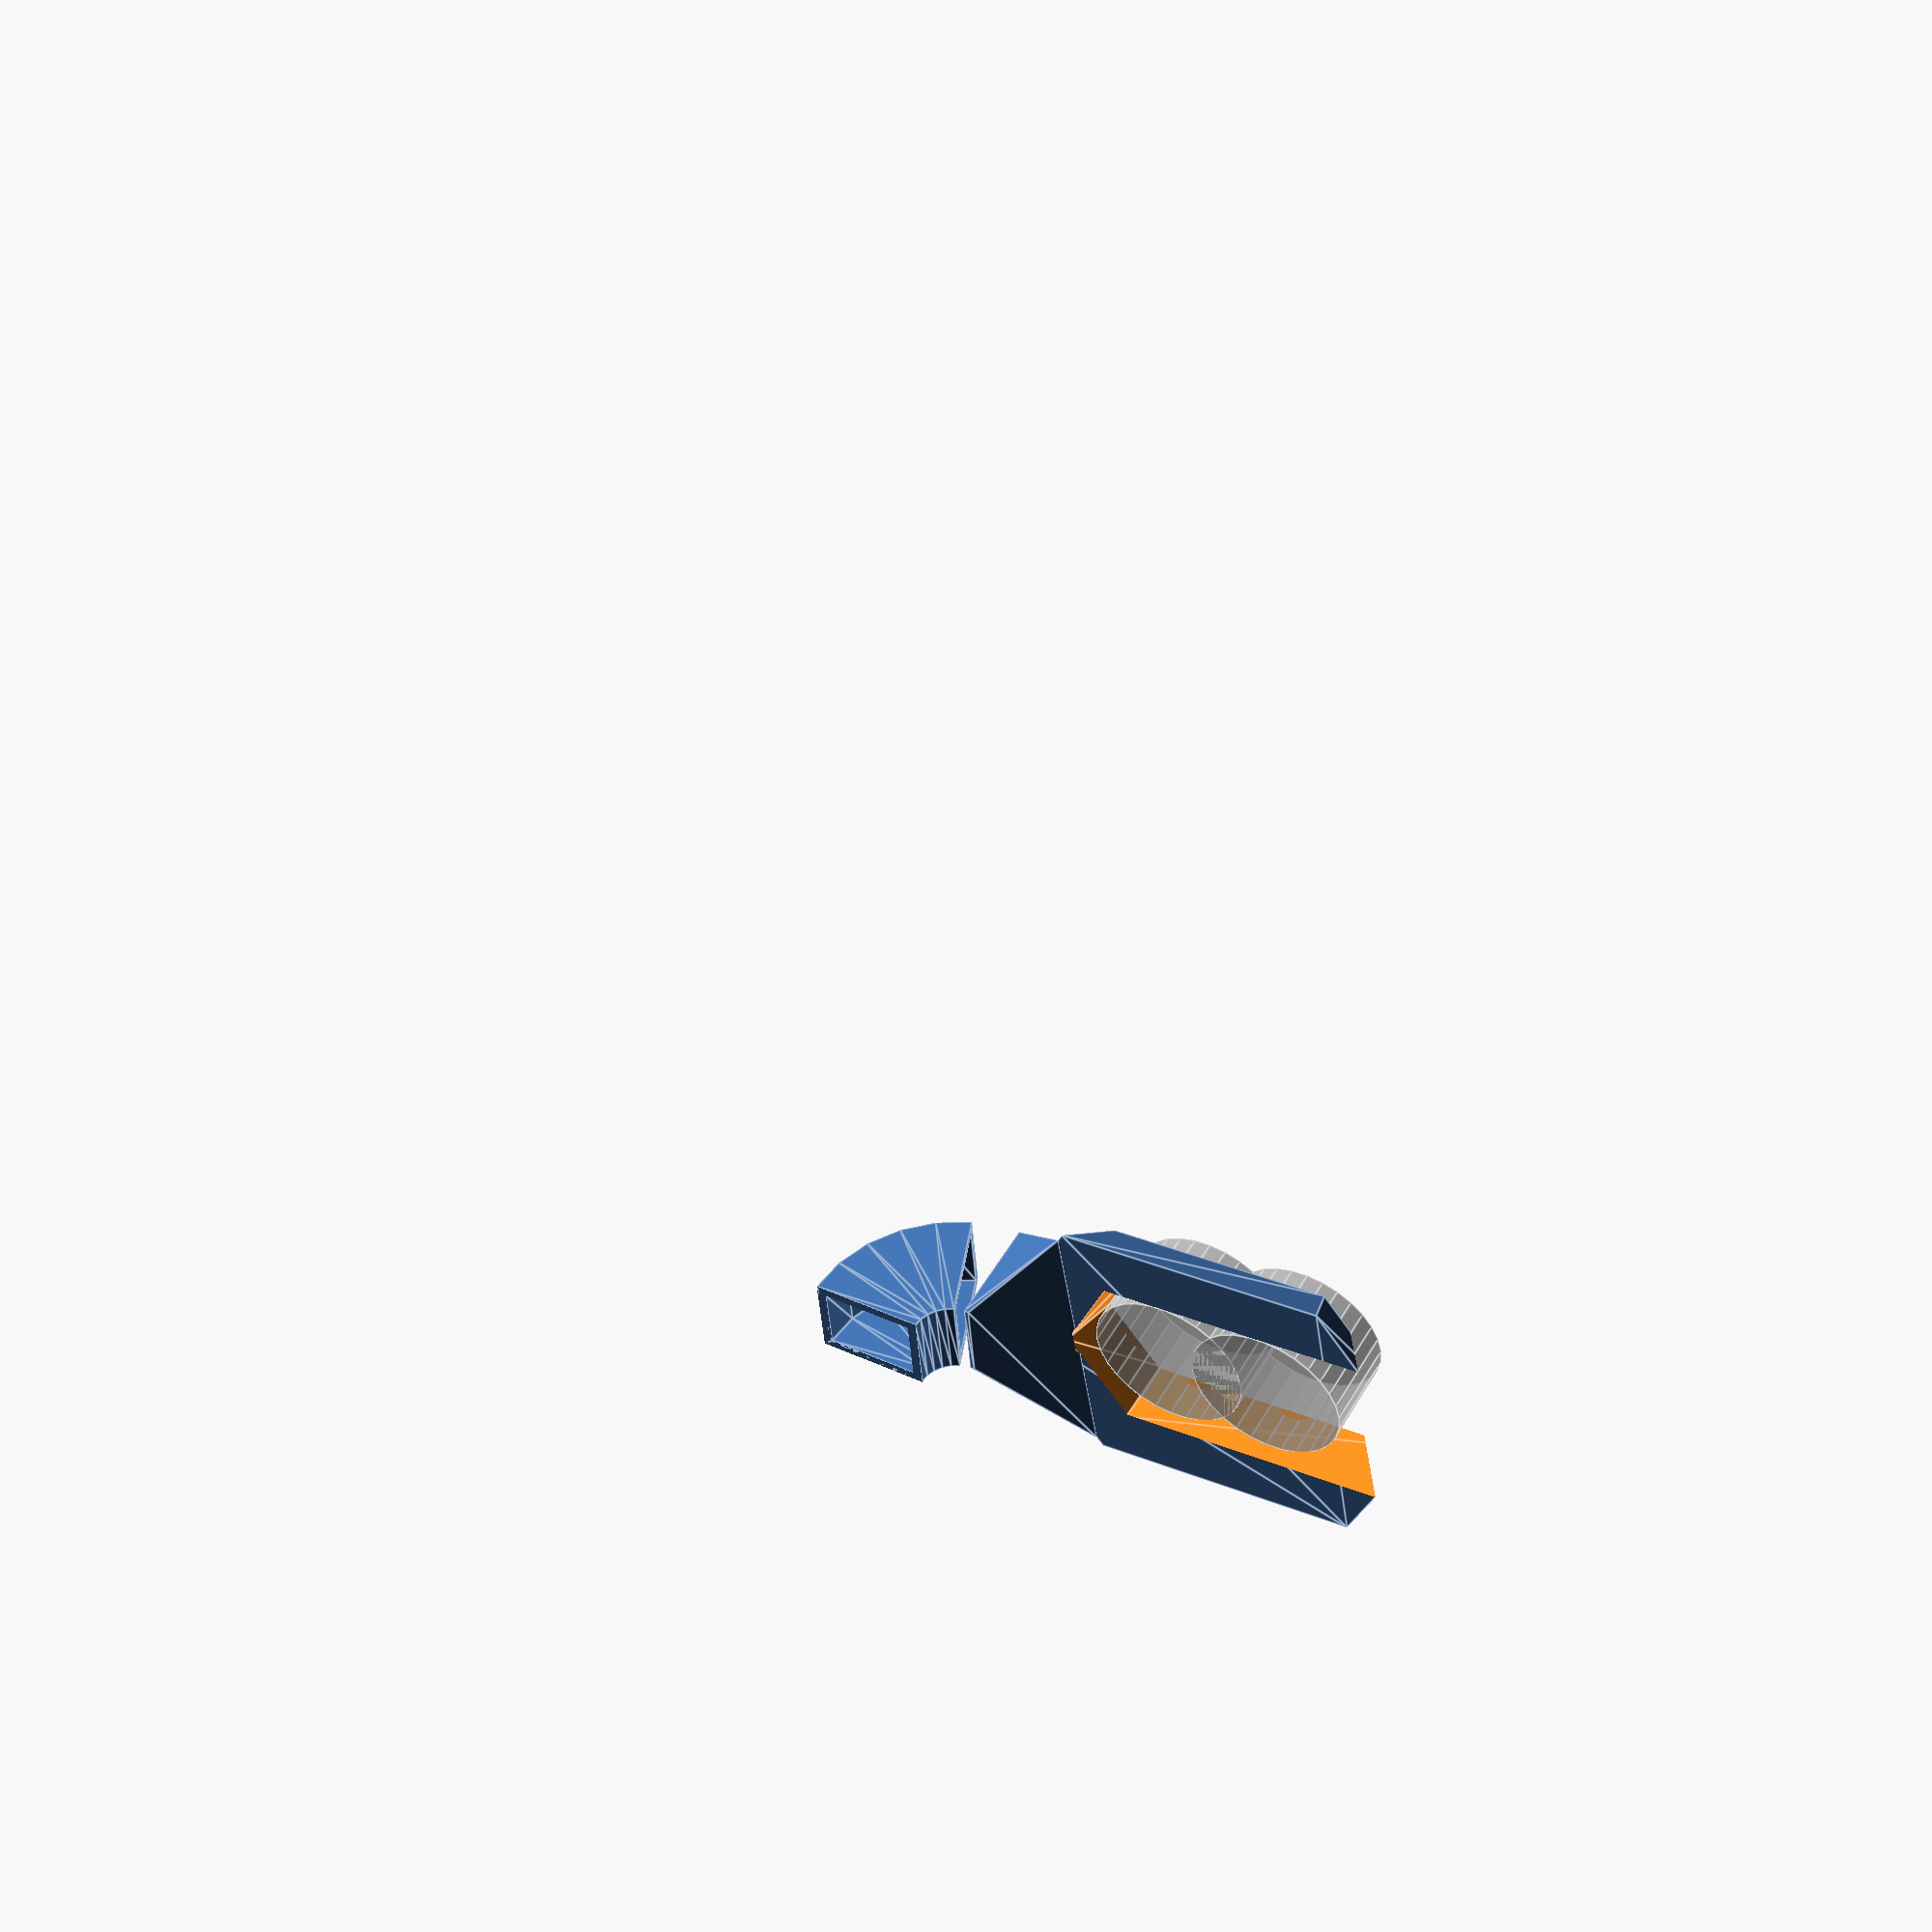
<openscad>


hot_rad = 30/2/cos(30);
hotend_x=25;
fan_x = 15+5;

hotend_y=-5;

thickness = 10;
wall=2;
slop=.2;

fan_hole = (40-wall-wall)/2;
mount_drop = 10;
fan_z = fan_hole+wall;

//fan_mount();
bowden_fan();

%cylinder(r=hot_rad, h=20, center=true);
%translate([-23,0,0]) cylinder(r=hot_rad, h=20, center=true);

m3_cap_rad = 4;
m3_rad = 2;
m3_nut_rad = 6.01/2+.1;

facets = 6;

module fan_mount(){
    difference(){
        union(){
            //core
            cylinder(r1=hot_rad+thickness+wall, r2=hot_rad+thickness*2+wall, h=thickness+wall, $fn=facets);
            
            hull(){
                intersection(){
                    difference(){
                        cylinder(r1=hot_rad+thickness+wall, r2=hot_rad+thickness*2+wall, h=thickness+wall, $fn=facets);
                        translate([0,0,-.5]) cylinder(r1=hot_rad+wall, r2=hot_rad+wall+wall, h=thickness+wall+1, $fn=facets);
                    }
                    translate([50+hot_rad-6.7,50,50]) cube([100,100,100], center=true);
                }
                translate([hotend_x+fan_x-5,hotend_y,fan_z]) rotate([0,90,0]) cylinder(r=fan_hole+wall, h=5);
            }
            
            hull(){
                intersection(){
                    difference(){
                        cylinder(r1=hot_rad+thickness+wall, r2=hot_rad+thickness*2+wall, h=thickness+wall, $fn=facets);
                        translate([0,0,-.5]) cylinder(r1=hot_rad+wall, r2=hot_rad+wall+wall, h=thickness+wall+1, $fn=facets);
                    }
                    translate([50+hot_rad-6.7,-50,50]) cube([100,100,100], center=true);
                }
                translate([hotend_x+fan_x-5,hotend_y,fan_z]) rotate([0,90,0]) cylinder(r=fan_hole+wall, h=5);
            }
            
            //fan mount
            translate([hotend_x+fan_x,hotend_y,fan_z]) rotate([0,90,0]){
                hull() for(i=[0:90:359]) rotate([0,0,i]) {
                    #translate([20-wall,20-wall,-wall]) cylinder(r=wall,h=wall*2, $fn=16);
                }    
            }
            
            //mounting lugs above fan
            translate([hotend_x+fan_x,hotend_y,fan_z]) rotate([0,90,0]){
                for(i=[-16, 16]) difference(){
                    hull(){
                        translate([-16-mount_drop,i,-fan_x+3]) cylinder(r=m3_rad+wall, h=wall*2, $fn=16);
                        translate([0,i,-fan_x+3]) cylinder(r=m3_cap_rad*2, h=wall);
                    }
                    translate([-16-mount_drop,i,-fan_x+3-.1]) cylinder(r=m3_rad, h=wall*2+1, $fn=16);
                }
            }
        }
        
        //center cutout
        translate([0,0,-.5]) cylinder(r1=hot_rad+wall, r2=hot_rad+wall+wall, h=thickness+wall+1, $fn=facets);
                
        //front cutout
        translate([-(hot_rad+thickness*2+wall),0,0]) cylinder(r=hot_rad+thickness*2+wall, h=thickness+wall*10, center=true, $fn=facets);
        
        //fan holes
        translate([hotend_x+fan_x,hotend_y,fan_z]) rotate([0,90,0]){
            for(i=[-16, 16]) for(j=[-16, 16]) {
                #translate([j,i,-.1]) cylinder(r=m3_rad, h=wall+.2, $fn=16);
                translate([j,i,-wall*2-.1]) cylinder(r2=m3_nut_rad, r1=m3_nut_rad+.25, h=wall*2+.2, $fn=6);
            }
        }
        
        //air path
        translate([0,0,-.1]) difference(){
            union(){
                translate([-wall,0,0]) cylinder(r1=hot_rad+thickness, r2=hot_rad+thickness*2-wall, h=thickness, $fn=facets);
                
                hull(){
                    intersection(){
                        difference(){
                            translate([-wall,0,0]) cylinder(r1=hot_rad+thickness, r2=hot_rad+thickness*2-wall, h=thickness, $fn=facets);
                            translate([0,0,-.5]) cylinder(r1=hot_rad+wall*2, r2=hot_rad+wall*3, h=thickness+wall+1, $fn=facets);
                        }
                        translate([50+hot_rad-6.7,50,50]) cube([100,100,100], center=true);
                    }
                    translate([hotend_x+fan_x-5,hotend_y,fan_z]) rotate([0,90,0]) cylinder(r=fan_hole, h=.3);
                }
                
                hull(){
                    intersection(){
                        difference(){
                            translate([-wall,0,0]) cylinder(r1=hot_rad+thickness, r2=hot_rad+thickness*2-wall, h=thickness, $fn=facets);
                            translate([0,0,-.5]) cylinder(r1=hot_rad+wall+wall, r2=hot_rad+wall+wall+wall, h=thickness+wall+1, $fn=facets);
                        }
                        translate([50+hot_rad-6.7,-50,50]) cube([100,100,100], center=true);
                    }
                    translate([hotend_x+fan_x-5,hotend_y,fan_z]) rotate([0,90,0]) cylinder(r=fan_hole, h=.3);
                }
                
                translate([hotend_x+fan_x-5,hotend_y,fan_z]) rotate([0,90,0]) cylinder(r=fan_hole, h=wall+1+5);
            }
            cylinder(r1=hot_rad+wall+wall, r2=hot_rad+wall+wall+wall, h=thickness+wall, $fn=facets);
            translate([-(hot_rad+thickness*2),0,0]) cylinder(r=hot_rad+thickness*2+wall, h=thickness+wall*10, center=true, $fn=facets);
            translate([0,-5+hotend_y/2,0])cube([100,10,wall]);
        }
    }
}

duct_angle=-5;
duct_jut = -5;

module bowden_fan(){
    duct_w = 15+slop;
    duct_h = 20+slop;
    duct_offset=40;
    
    offset = -20;
    difference(){
        union(){
            //core
            hull(){
                cylinder(r1=hot_rad+thickness+wall, r2=hot_rad+thickness*2+wall, h=thickness+wall, $fn=facets);
                translate([offset,0,0]) cylinder(r1=hot_rad+thickness+wall, r2=hot_rad+thickness*2+wall, h=thickness+wall, $fn=facets);
            }
            
            //connection to duct
            hull(){
                intersection(){
                    cylinder(r1=hot_rad+thickness+wall, r2=hot_rad+thickness*2+wall, h=thickness+wall, $fn=facets);
                    translate([hot_rad+wall*2,0,0]) cube([1,200,200], center=true);
                }
                translate([duct_offset,duct_jut,duct_h/2+wall]) rotate([0,0,duct_angle]) cube([1,duct_w+wall*2, duct_h+wall*2], center=true);
            }
            
            translate([duct_offset,duct_jut,0]) rotate([0,0,duct_angle]) duct();
        }
        
        //connection to duct airflow
        hull(){
            intersection(){
                translate([0,0,wall]) cylinder(r1=hot_rad+thickness, r2=hot_rad+thickness*2, h=thickness-wall, $fn=facets);
                translate([hot_rad+wall*3,0,0]) cube([1,200,200], center=true);
            }
            translate([duct_offset,duct_jut,duct_h/2+wall]) rotate([0,0,duct_angle]) cube([1.2,duct_w, duct_h], center=true);
        }
        
        //center cutout
        translate([0,0,-.5]) hull(){
            cylinder(r1=hot_rad+wall, r2=hot_rad+wall*3, h=thickness+wall+1, $fn=facets);
            translate([2*offset,0,0]) cylinder(r1=hot_rad+wall, r2=hot_rad+wall*3, h=thickness+wall+1, $fn=facets);
        }
        
        //air path
        difference(){
            //core
            translate([0,0,-.1]) hull(){
                cylinder(r1=hot_rad+thickness, r2=hot_rad+thickness*2-wall, h=thickness, $fn=facets);
                translate([offset+wall,0,0]) cylinder(r1=hot_rad+thickness, r2=hot_rad+thickness*2-wall, h=thickness, $fn=facets);
            }
            
            //keep the center walls in place
            translate([0,0,-.5]) hull(){
                cylinder(r1=hot_rad+wall*2, r2=hot_rad+wall*4, h=thickness+wall+1, $fn=facets);
                translate([2*offset,0,0]) cylinder(r1=hot_rad+wall*2, r2=hot_rad+wall*4, h=thickness+wall+1, $fn=facets);
            }
            
            //bottom on the near side
            translate([10,0,-.5]) cylinder(r1=hot_rad+wall*2, r2=hot_rad+wall*2.5, h=wall+.5, $fn=facets);
        }
    }
}

module duct(){
    duct_w = 15+slop;
    duct_h = 20+slop;
    rad = 20;
    
    translate([0,0,rad+wall+duct_h/2]) rotate([-90,0,0]) intersection(){
        rotate_extrude(angle = 70, convexity = 2){
            translate([rad,0,0])
            difference(){
                square([duct_h+wall*2, duct_w+wall*2], center=true);
                square([duct_h, duct_w], center=true);
            }
        }
        translate([0,0,-100]) cube([200,200,200]);
    }
}


</openscad>
<views>
elev=131.2 azim=350.4 roll=150.9 proj=p view=edges
</views>
